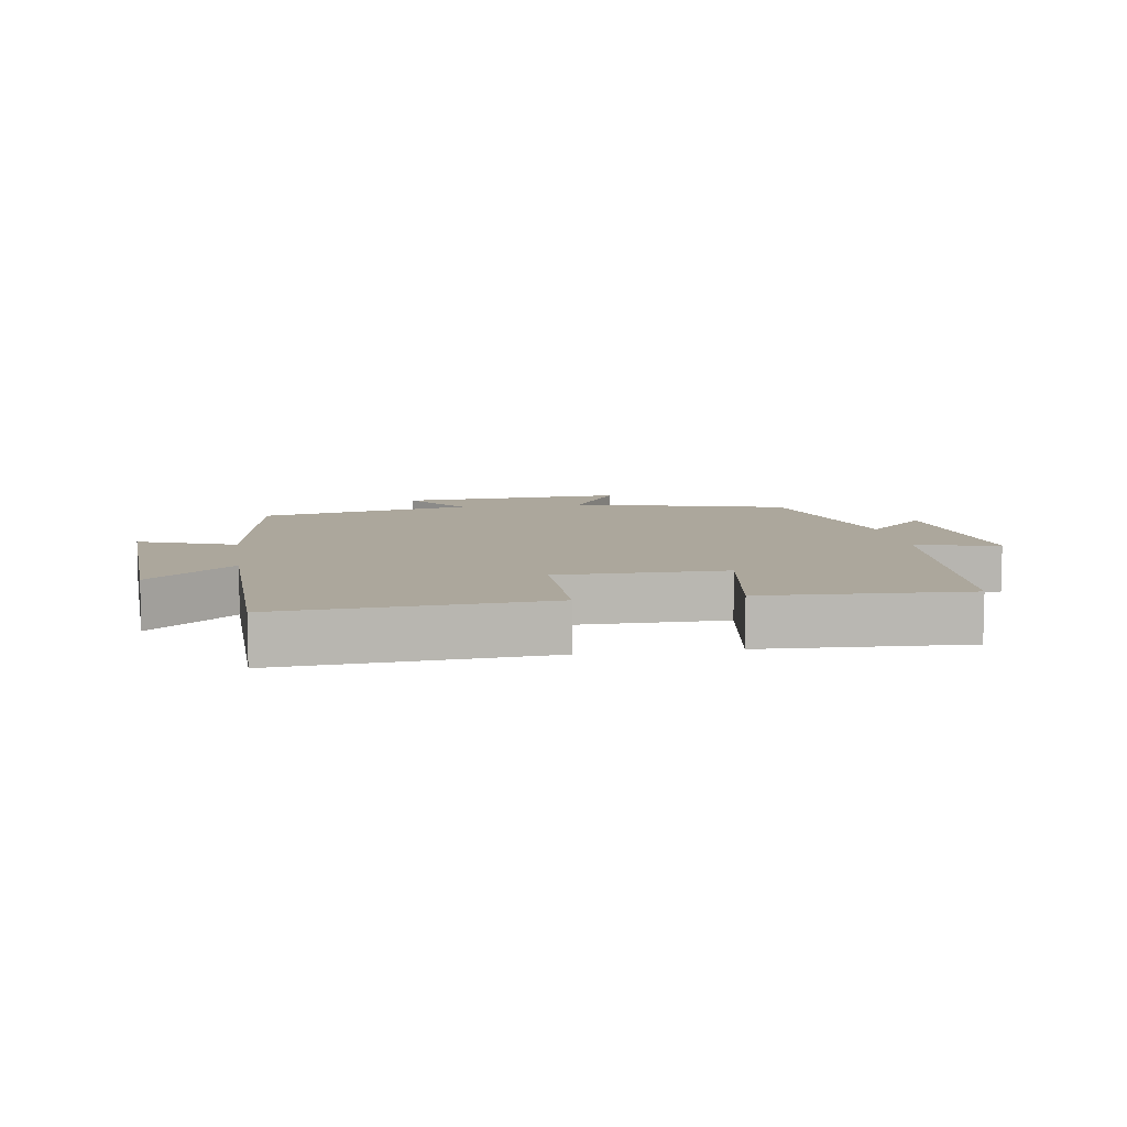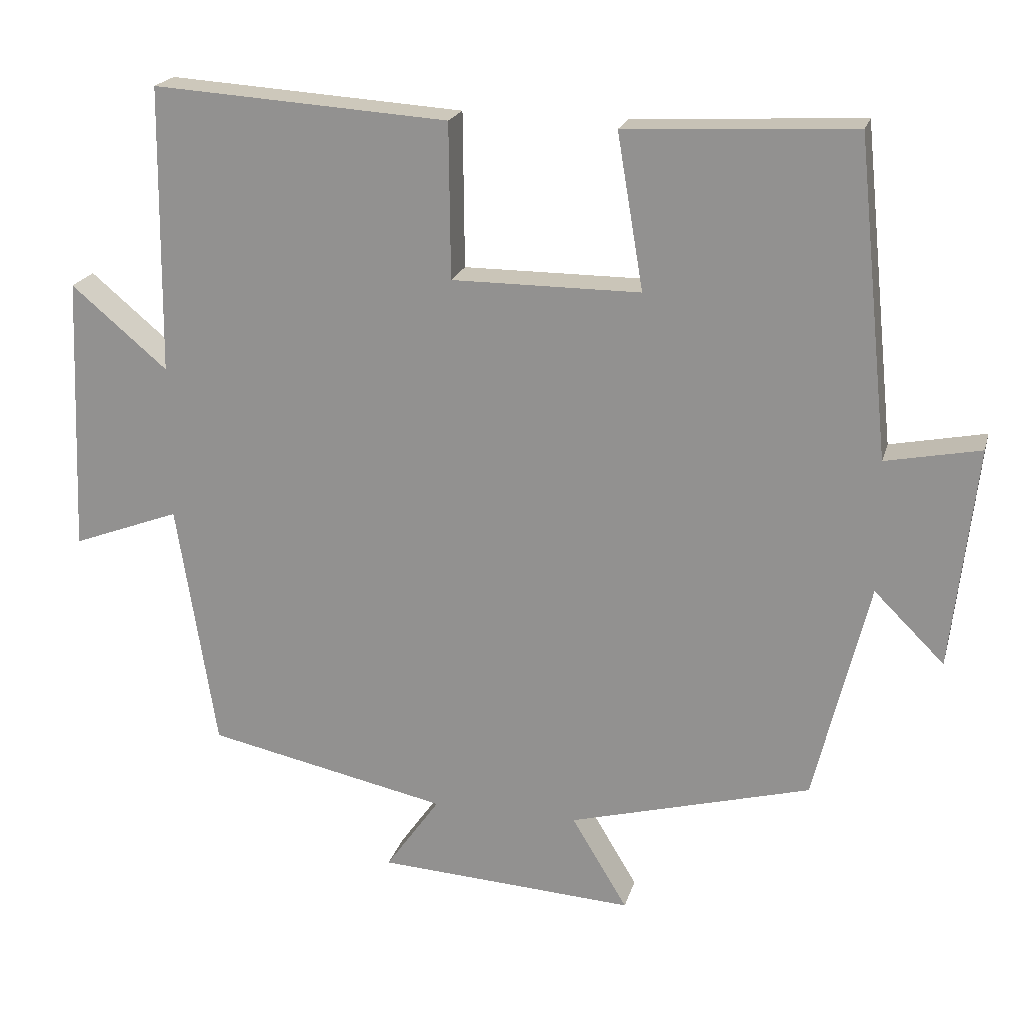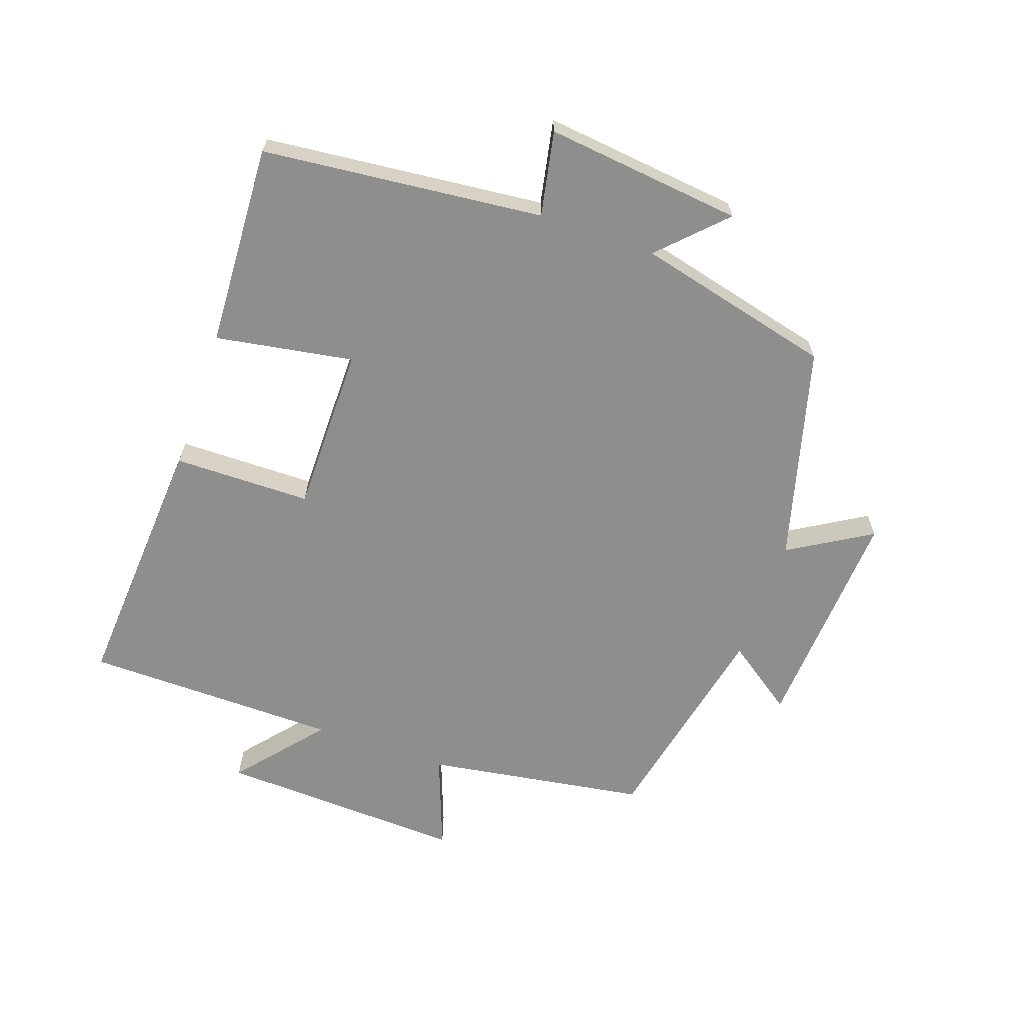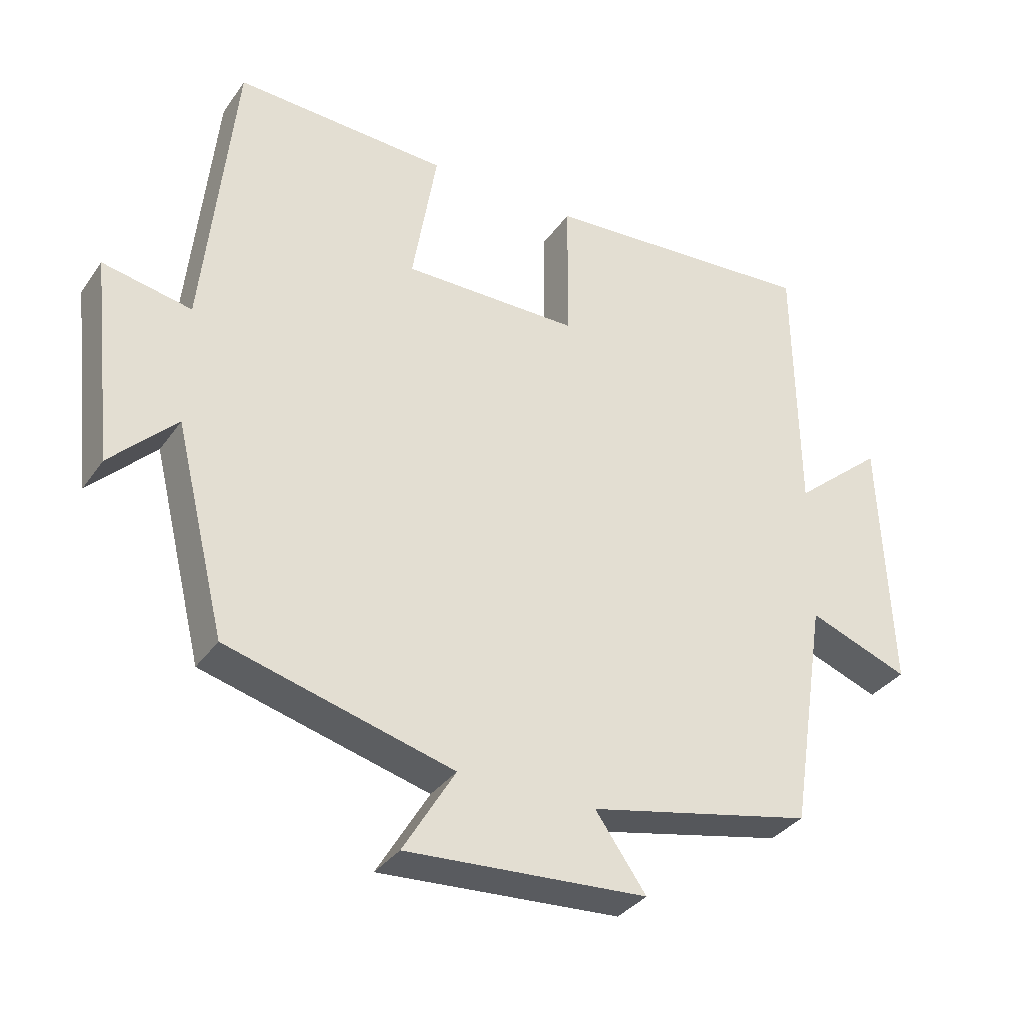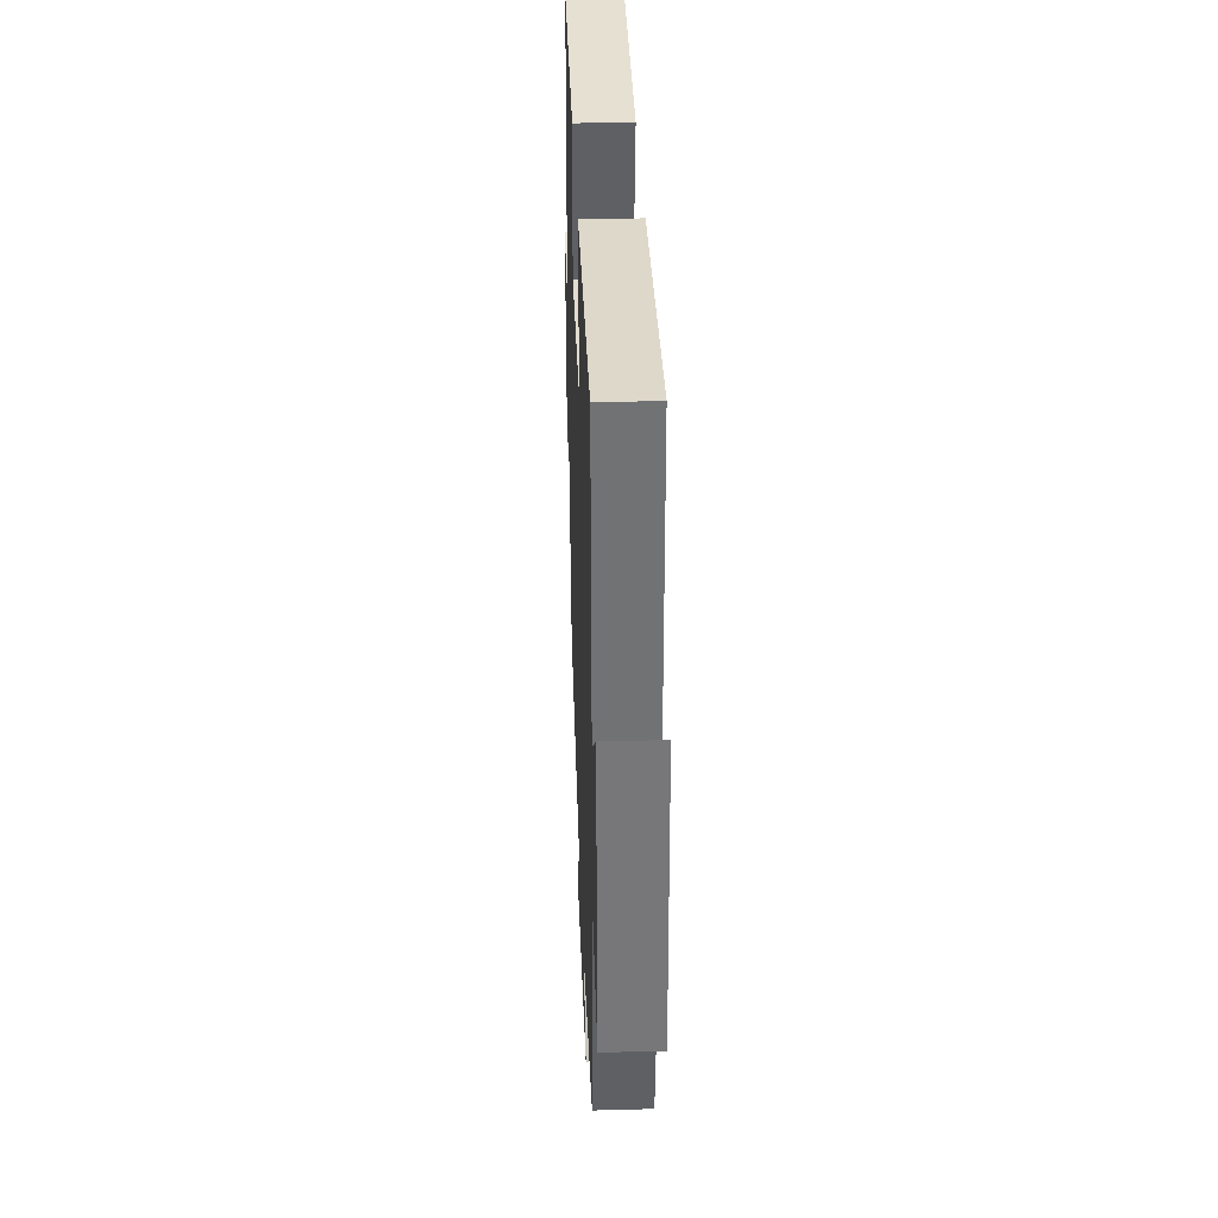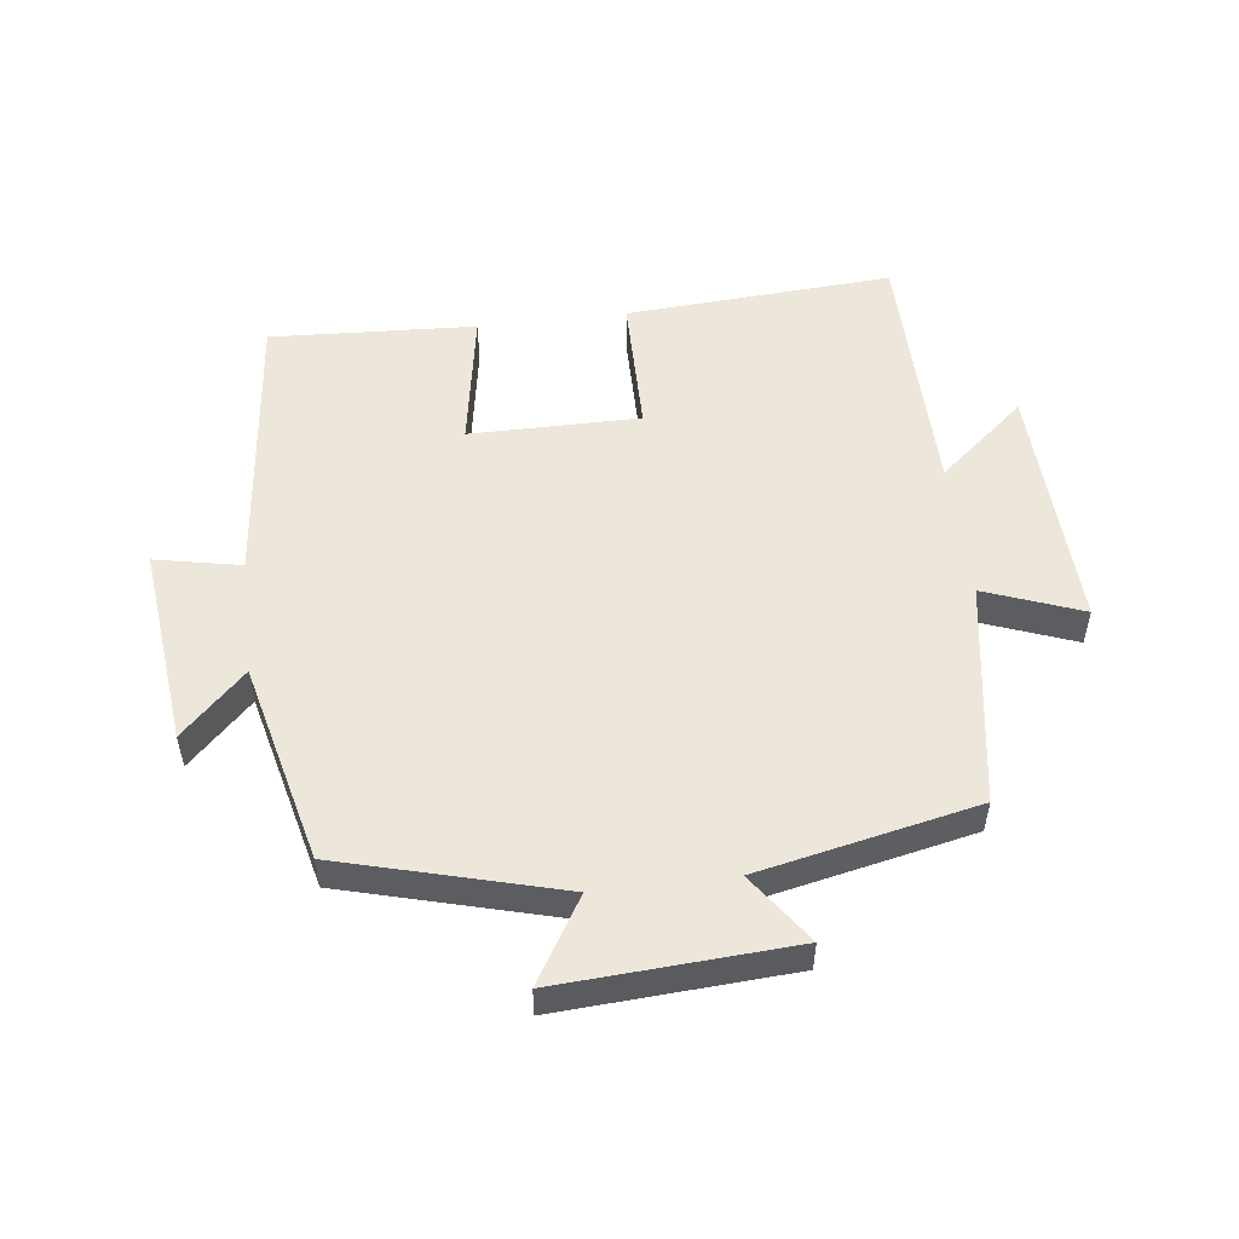
<metadata>
{"format":"obj","ext":"obj","renderer":"f3d","projection":"perspective","resolution":1024,"background":"white","views":[{"elev":8.4,"azim":-9.1,"up":"+Y"},{"elev":20.4,"azim":14.3,"up":"+Z"},{"elev":-64.8,"azim":70.7,"up":"+Y"},{"elev":-34.2,"azim":150.0,"up":"+Z"},{"elev":35.4,"azim":-92.1,"up":"+Z"},{"elev":52.7,"azim":173.1,"up":"+Y"}]}
</metadata>
<code>
v 0.425 0.07 -0.41
v 0.091 0.07 -0.5
v 0.168 0.07 -0.628
v -0.188 0.07 -0.606
v -0.113 0.07 -0.5
v -0.446 0.07 -0.429
v -0.5 0.07 -0.086
v -0.649 0.07 -0.142
v -0.633 0.07 0.242
v -0.5 0.07 0.13
v -0.495 0.07 0.527
v -0.086 0.07 0.5
v -0.084 0.07 0.286
v 0.176 0.07 0.286
v 0.14 0.07 0.5
v 0.455 0.07 0.516
v 0.5 0.07 0.08
v 0.631 0.07 0.106
v 0.597 0.07 -0.2
v 0.5 0.07 -0.104
v 0.425 0 -0.41
v 0.091 0 -0.5
v 0.168 0 -0.628
v -0.188 0 -0.606
v -0.113 0 -0.5
v -0.446 0 -0.429
v -0.5 0 -0.086
v -0.649 0 -0.142
v -0.633 0 0.242
v -0.5 0 0.13
v -0.495 0 0.527
v -0.086 0 0.5
v -0.084 0 0.286
v 0.176 0 0.286
v 0.14 0 0.5
v 0.455 0 0.516
v 0.5 0 0.08
v 0.631 0 0.106
v 0.597 0 -0.2
v 0.5 0 -0.104
f 17 18 19 20
f 17 20 1 2
f 14 15 16 17
f 13 14 17 2
f 10 11 12 13
f 10 13 2
f 7 8 9 10
f 5 6 7 10
f 5 10 2 3
f 3 4 5
f 40 39 38 37
f 22 21 40 37
f 37 36 35 34
f 22 37 34 33
f 33 32 31 30
f 22 33 30
f 30 29 28 27
f 30 27 26 25
f 23 22 30 25
f 25 24 23
f 1 21 22 2
f 2 22 23 3
f 3 23 24 4
f 4 24 25 5
f 5 25 26 6
f 6 26 27 7
f 7 27 28 8
f 8 28 29 9
f 9 29 30 10
f 10 30 31 11
f 11 31 32 12
f 12 32 33 13
f 13 33 34 14
f 14 34 35 15
f 15 35 36 16
f 16 36 37 17
f 17 37 38 18
f 18 38 39 19
f 19 39 40 20
f 20 40 21 1

</code>
